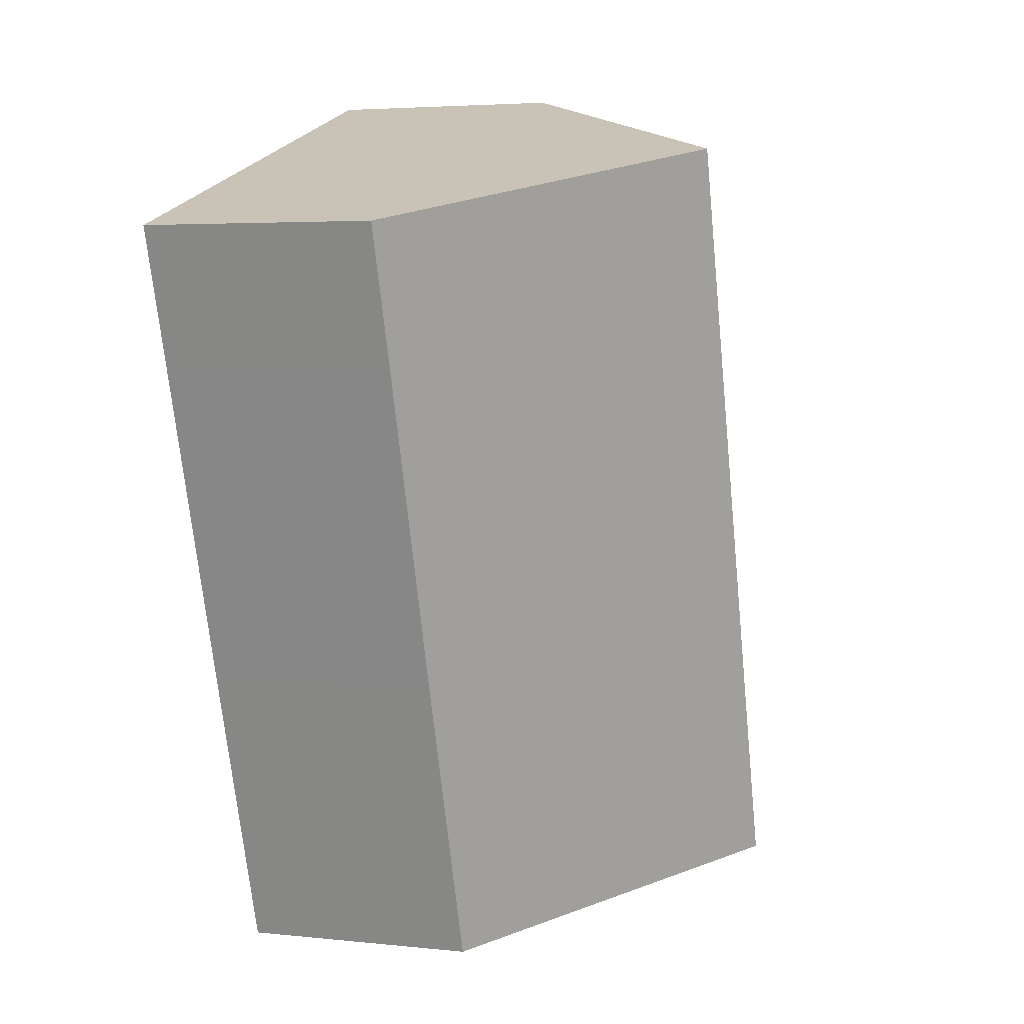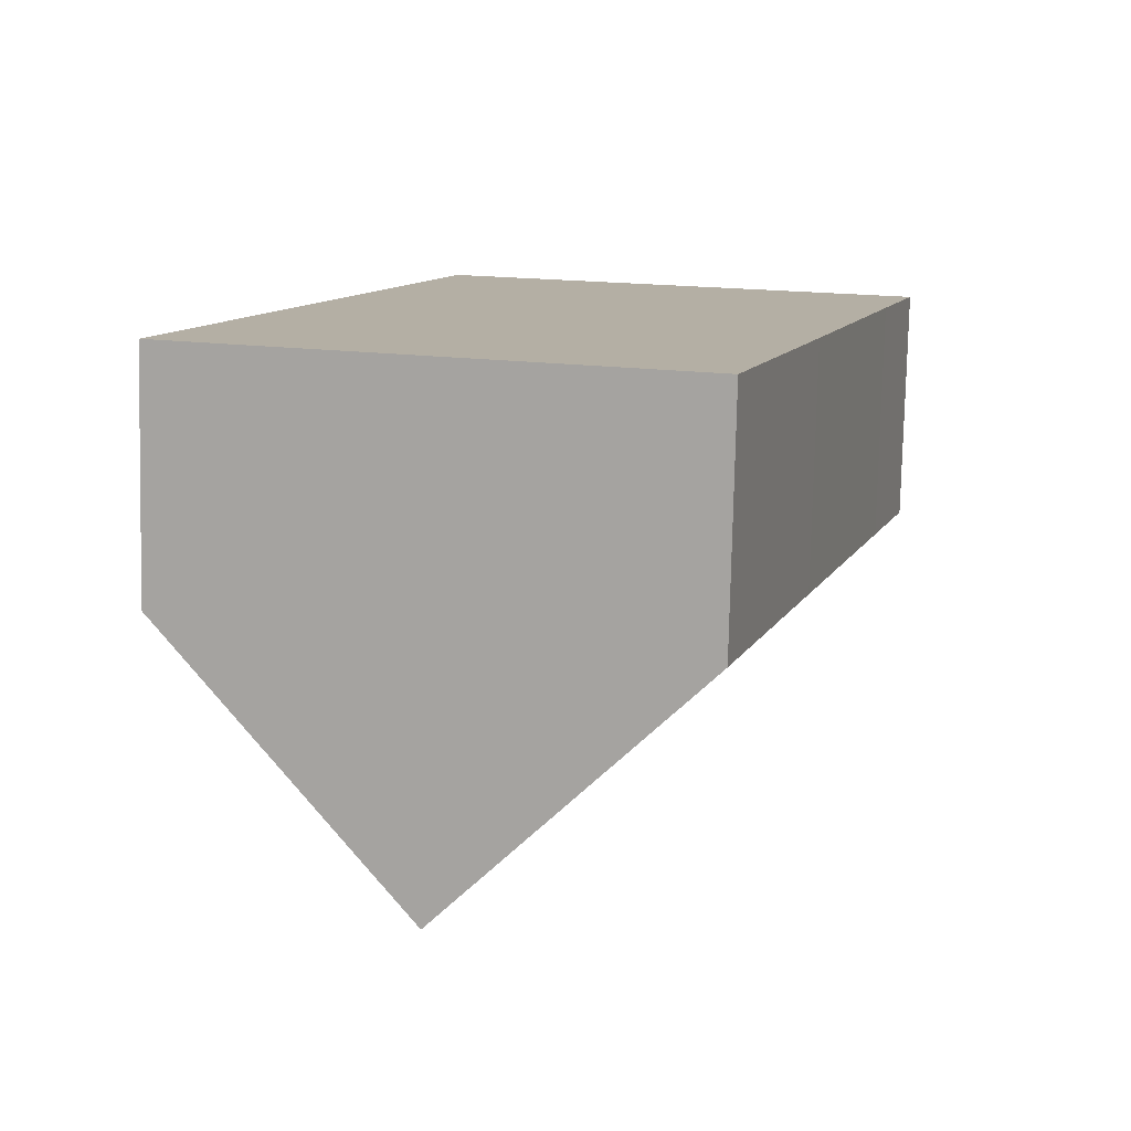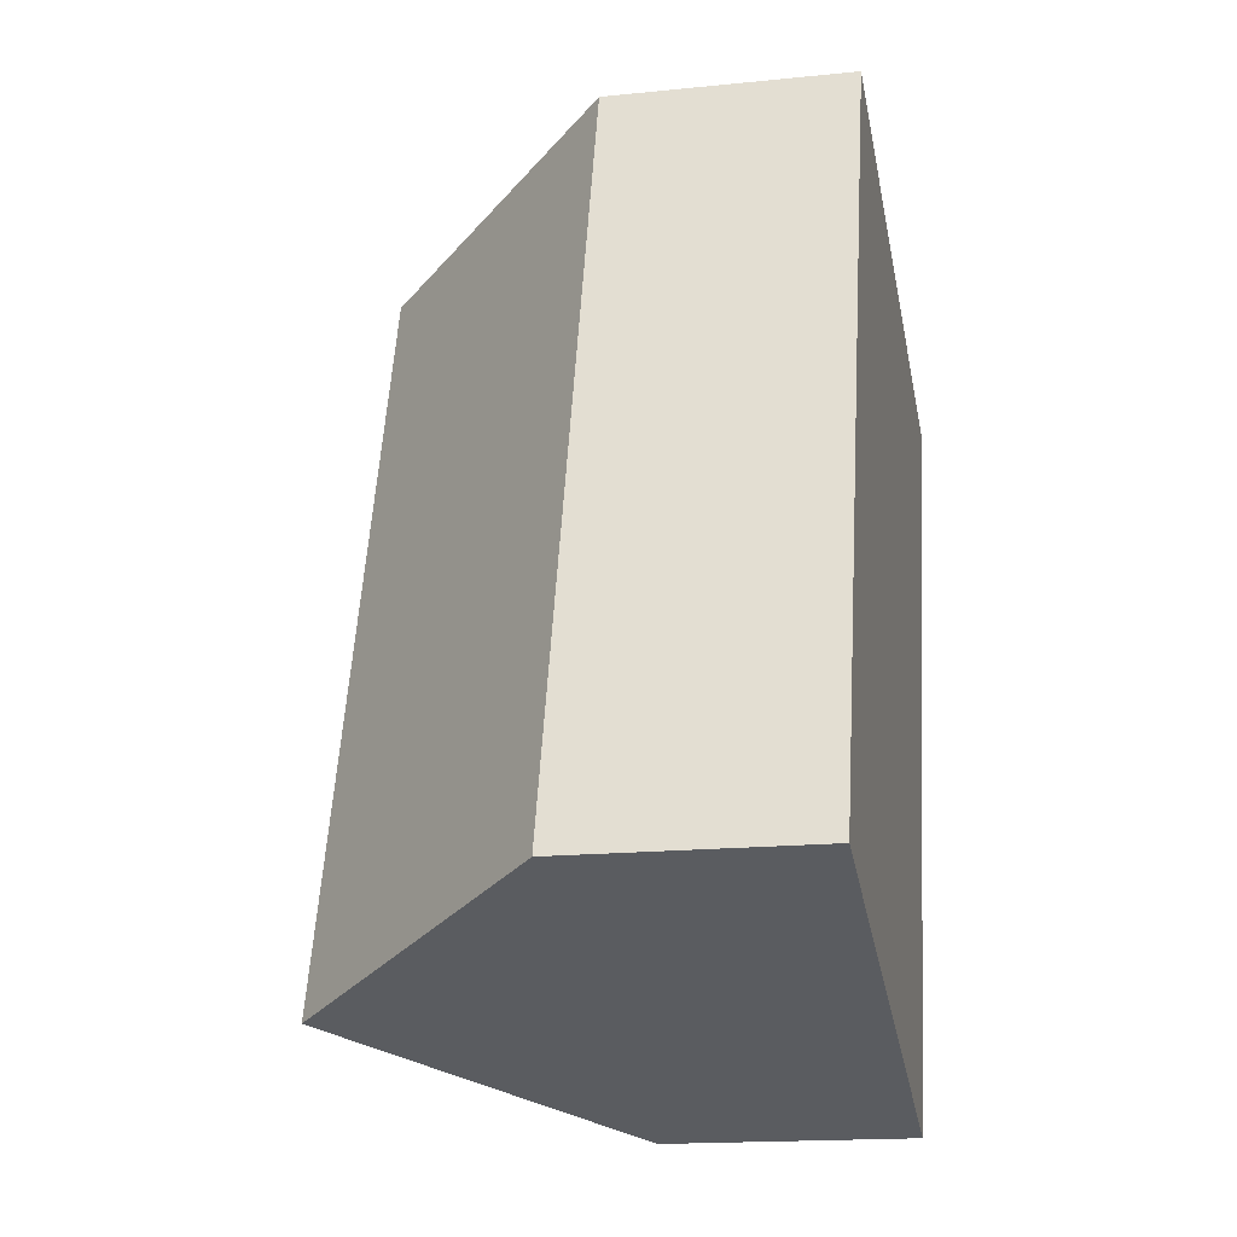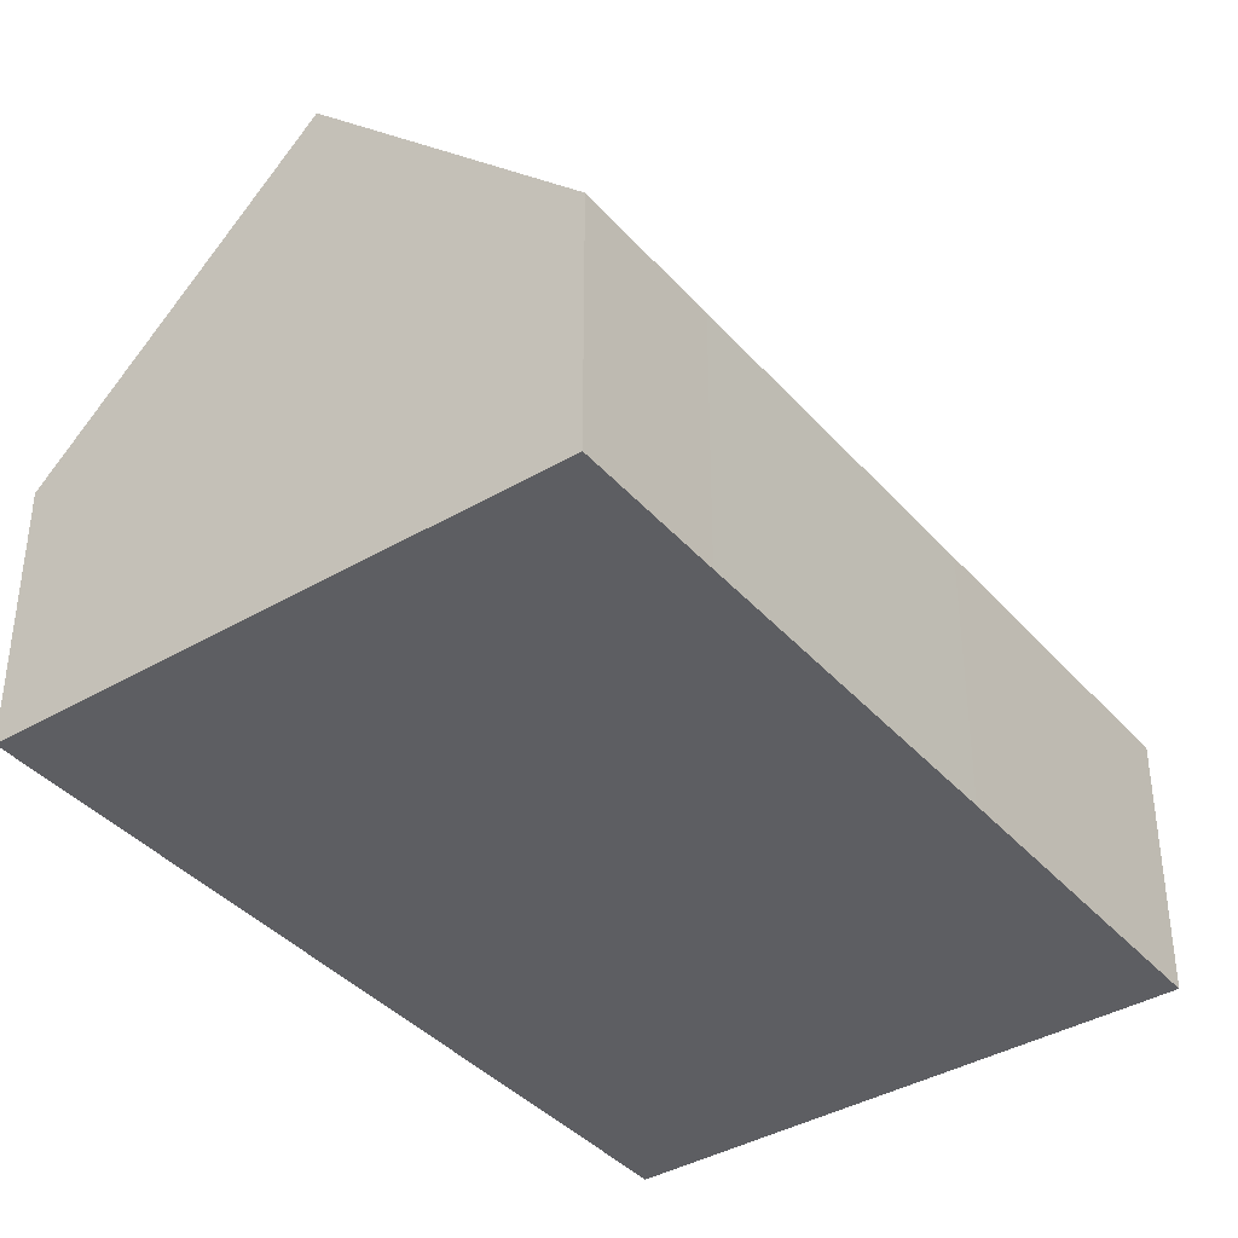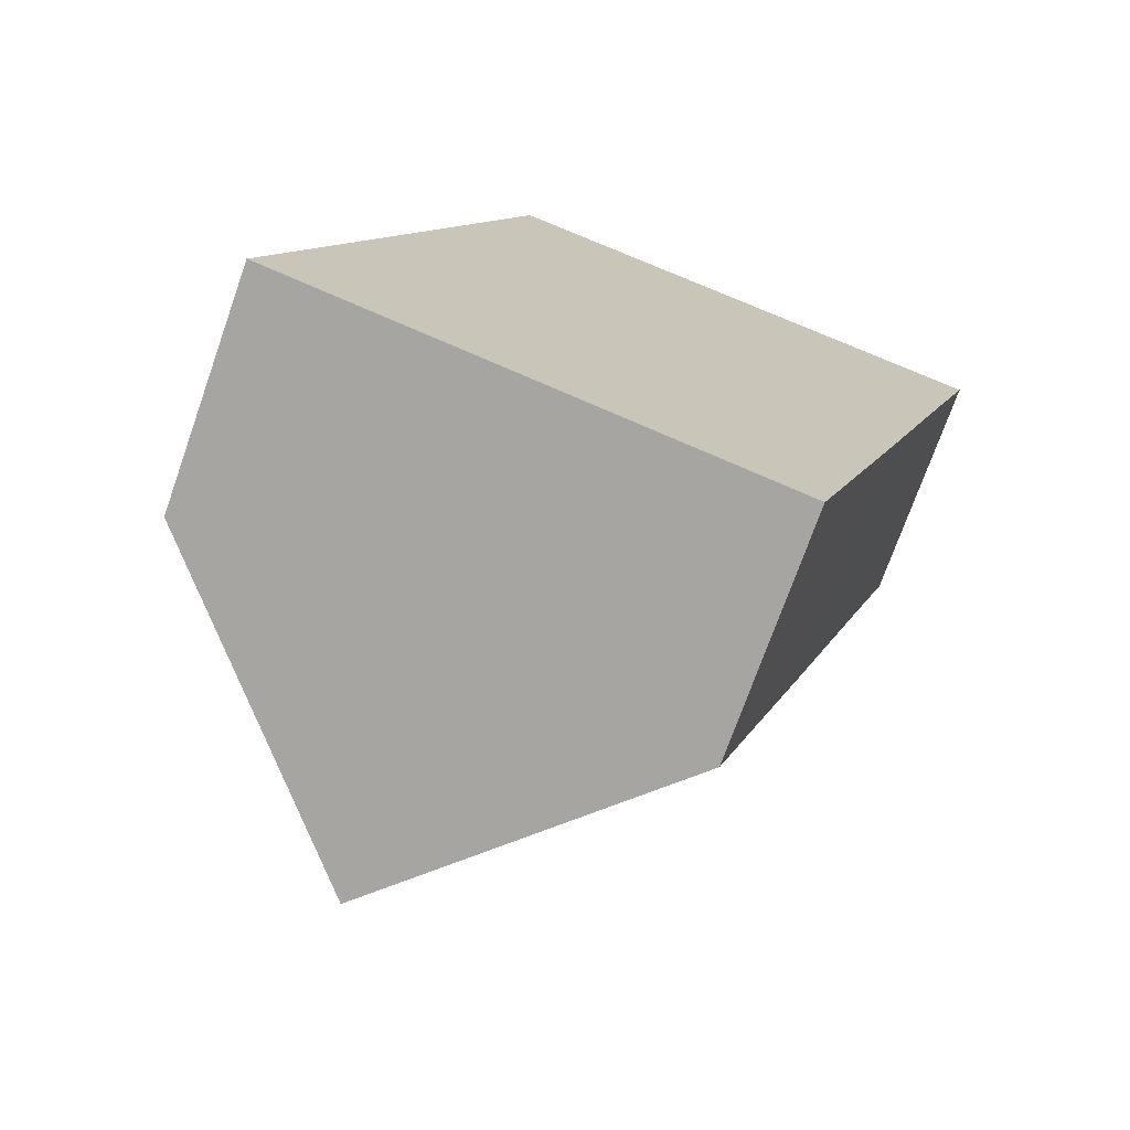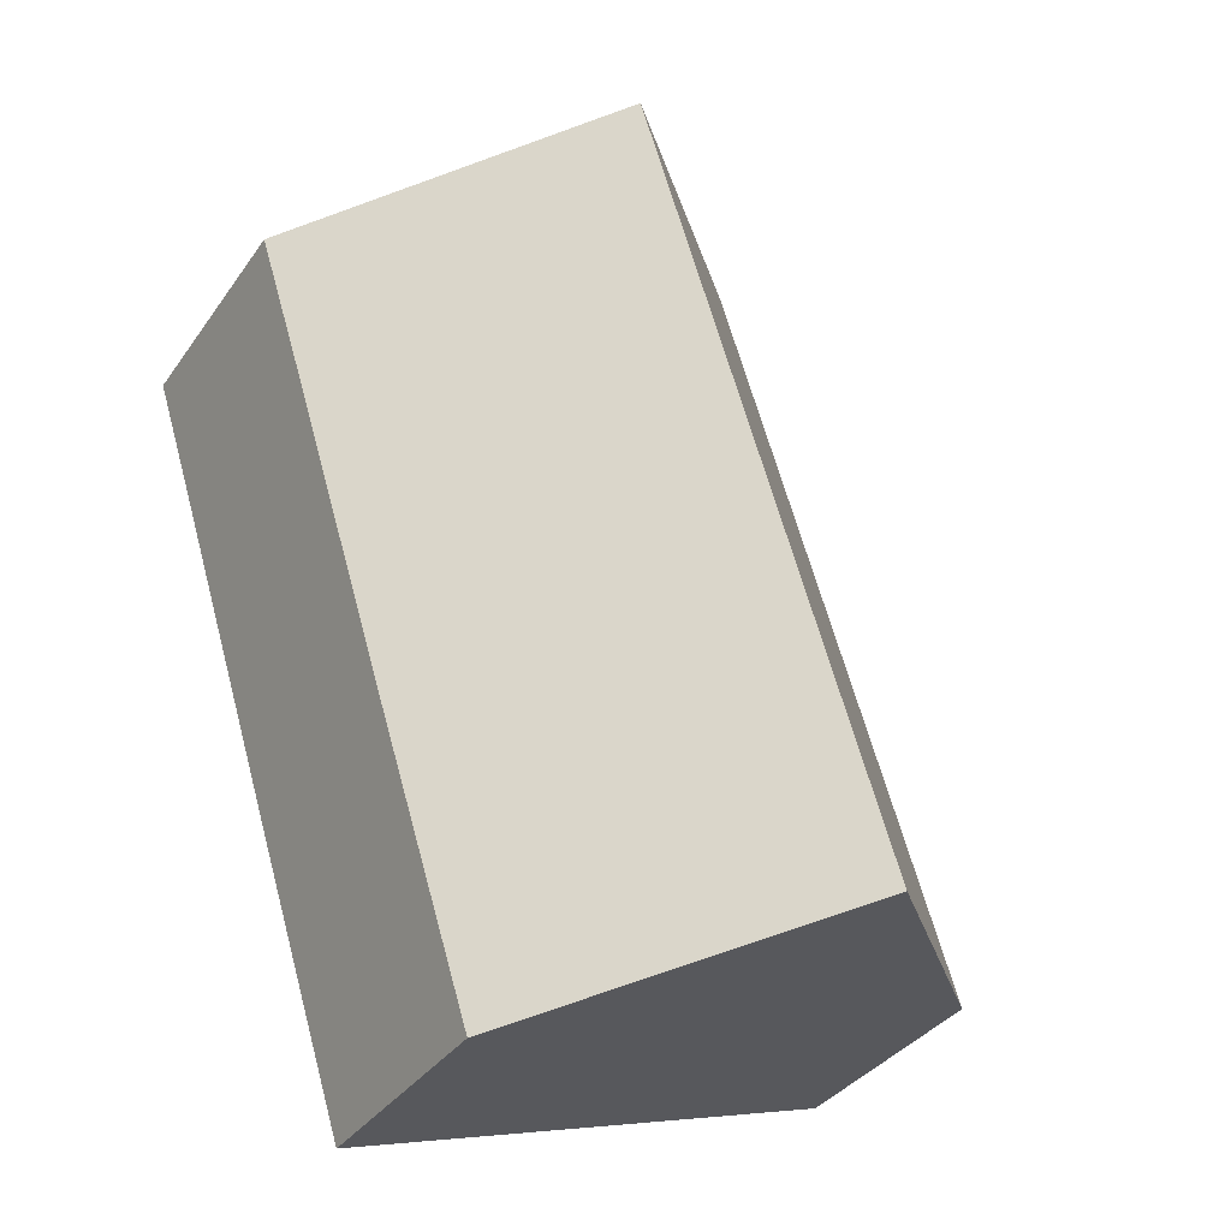
<metadata>
{"format":"obj","ext":"obj","renderer":"f3d","projection":"perspective","resolution":1024,"background":"white","views":[{"elev":4.2,"azim":109.3,"up":"+Z"},{"elev":-78.8,"azim":-1.3,"up":"+Z"},{"elev":-17.0,"azim":-78.4,"up":"+Z"},{"elev":-39.1,"azim":54.0,"up":"+Y"},{"elev":-73.2,"azim":-19.5,"up":"+Z"},{"elev":-35.9,"azim":149.5,"up":"+Z"}]}
</metadata>
<code>
v  4.092 8.078 -1.302
v  9.702 3.882 2.227
v  8.167 3.891 -2.598
v  7.979 8.078 10.99
v  11.34 3.889 7.442
v  12.06 3.885 9.694
v  3.909 3.896 12.29
v  0 3.874 2.372e-16
v  8.167 1.591e-16 -2.598
v  4.092 7.972e-17 -1.302
v  0 0 0
v  3.909 -7.524e-16 12.29
v  7.979 -6.731e-16 10.99
v  12.06 -5.936e-16 9.694
v  11.34 -4.557e-16 7.442
v  9.702 -1.364e-16 2.227
g defaultobject
f 1 2 3
f 2 1 4
f 2 4 5
f 5 4 6
f 7 1 8
f 1 7 4
f 9 1 3
f 1 9 8
f 8 9 10
f 8 10 11
f 8 12 7
f 12 8 11
f 12 4 7
f 4 12 6
f 6 12 13
f 6 13 14
f 14 5 6
f 5 14 15
f 5 15 2
f 2 15 16
f 2 16 3
f 3 16 9
f 11 13 12
f 13 11 14
f 14 11 15
f 15 11 16
f 16 11 10
f 16 10 9

</code>
